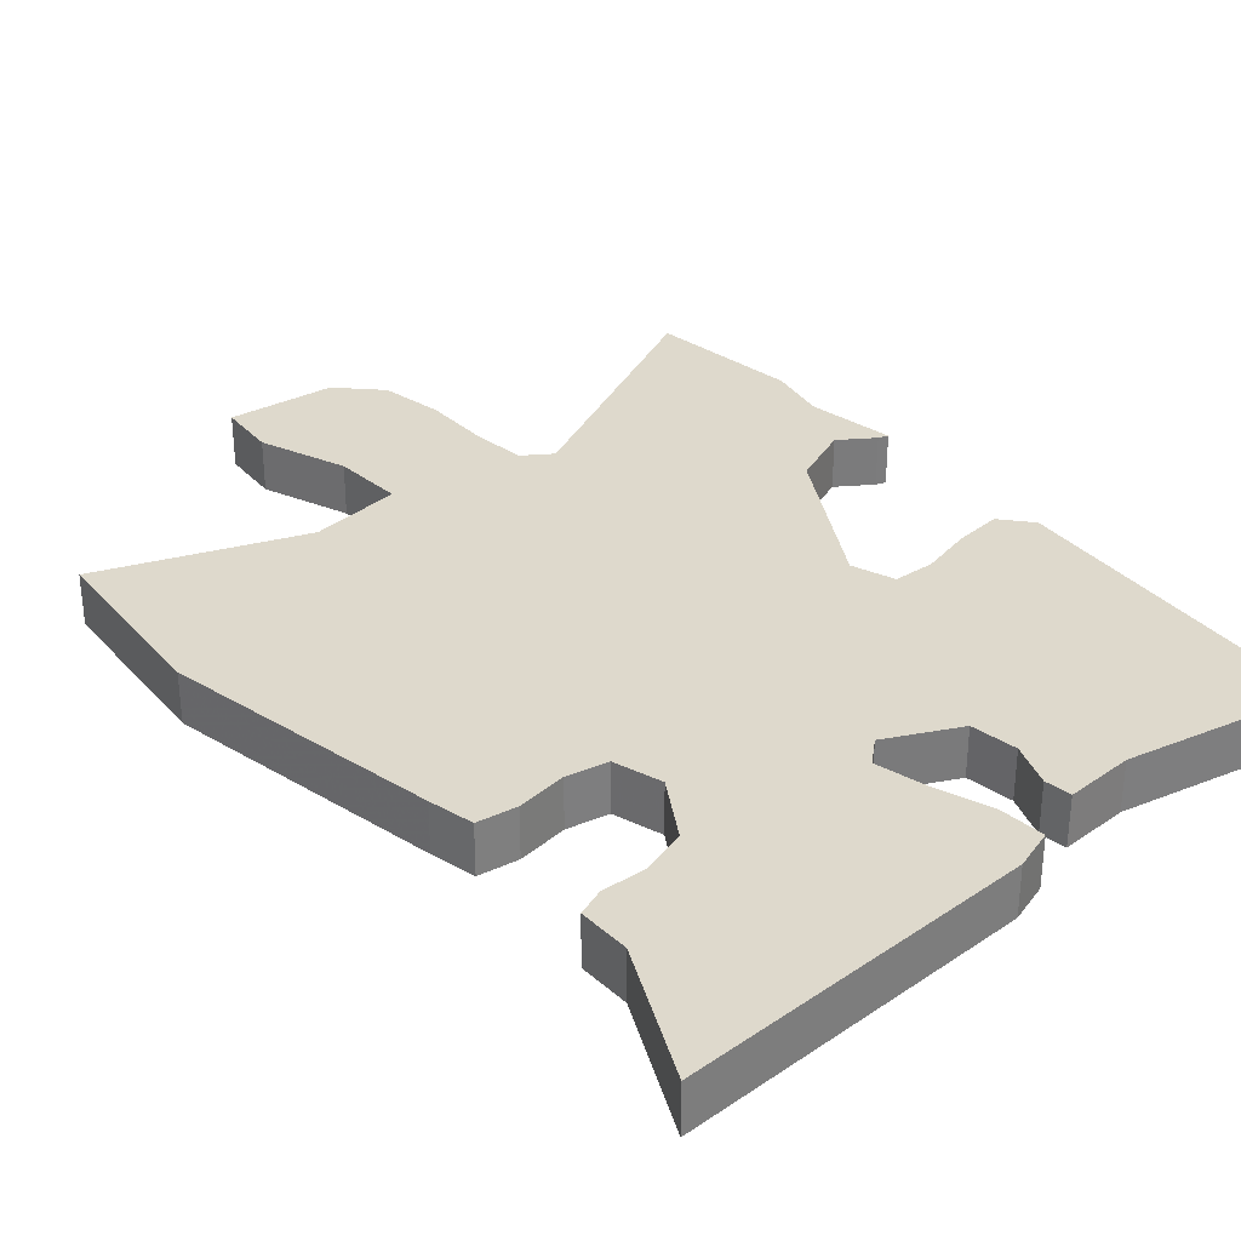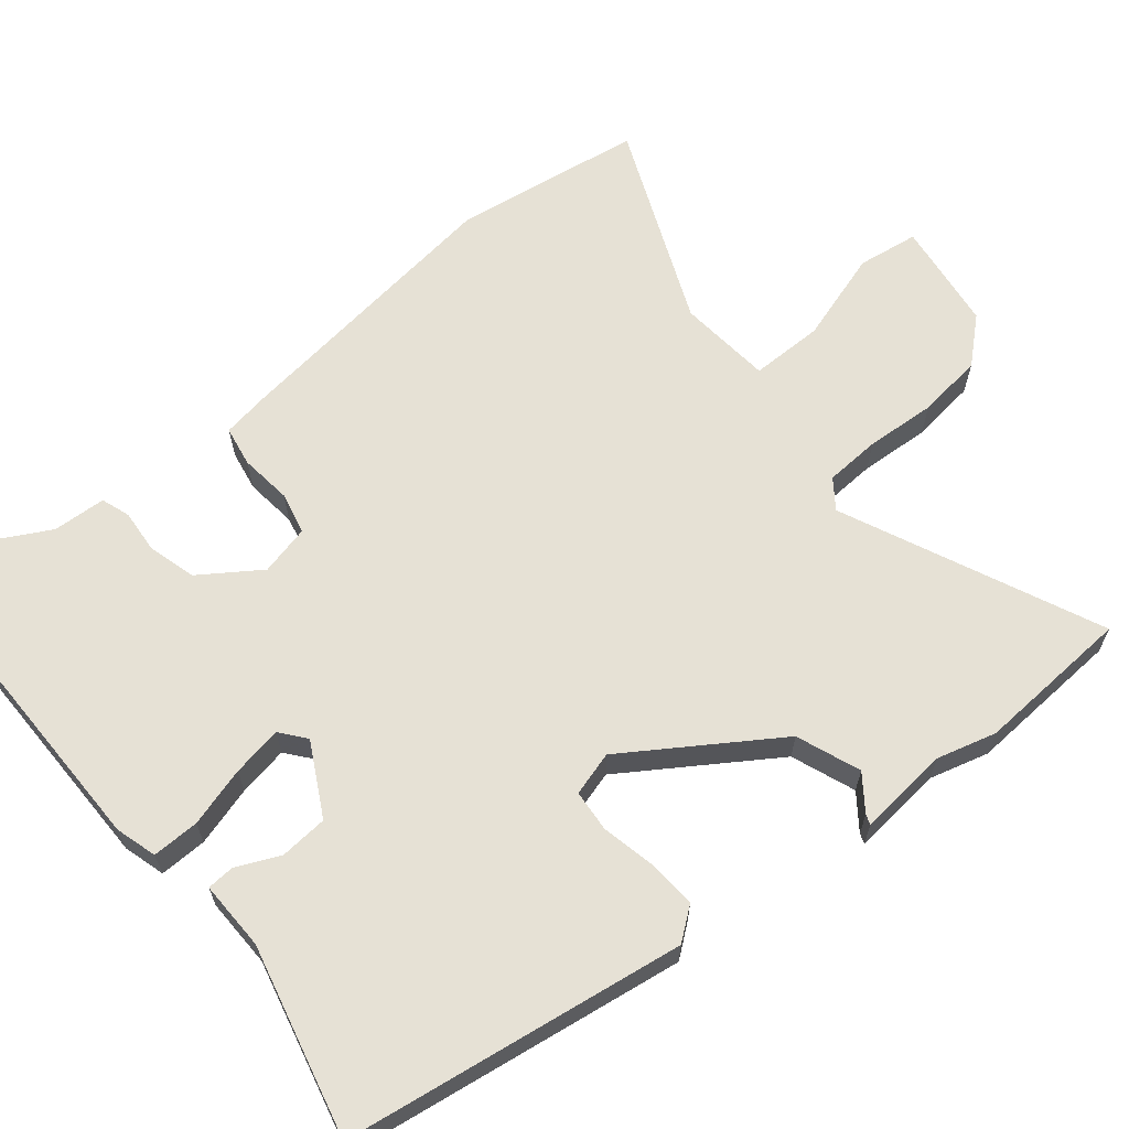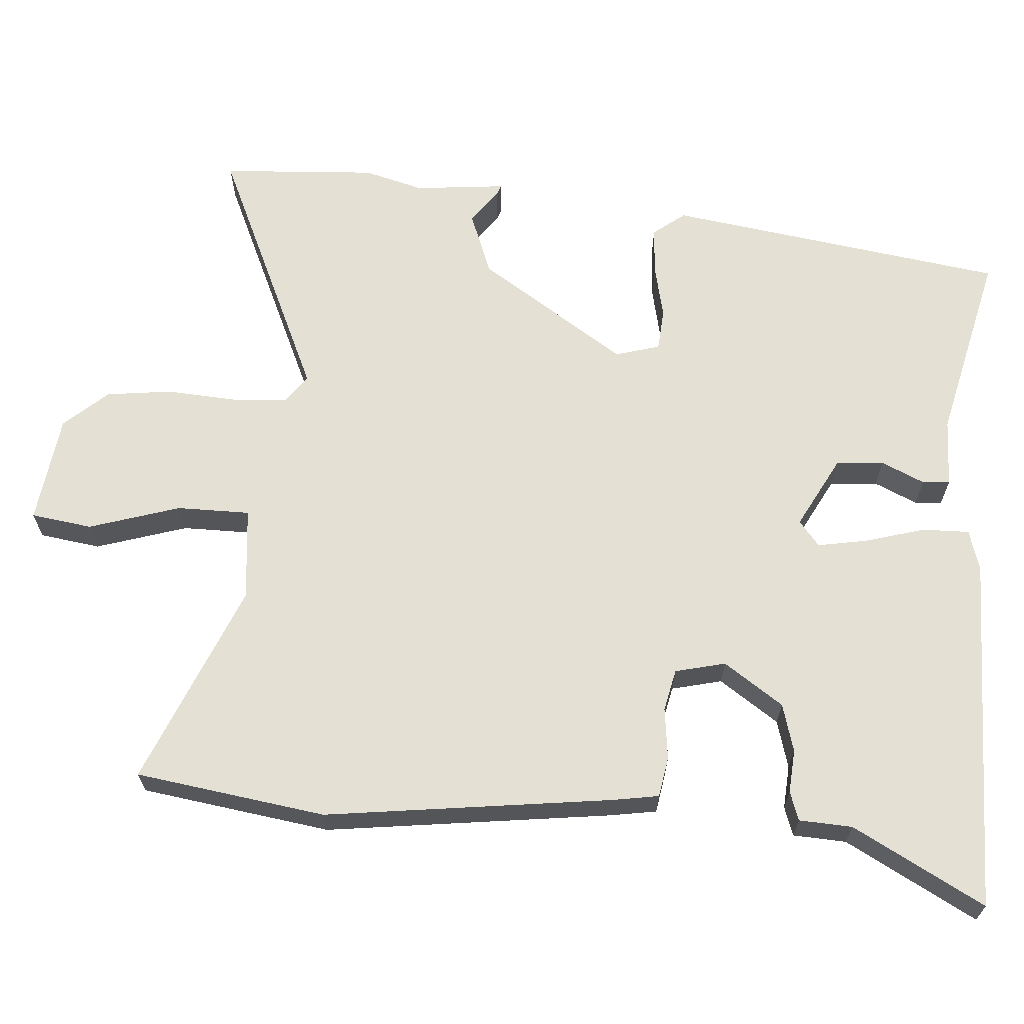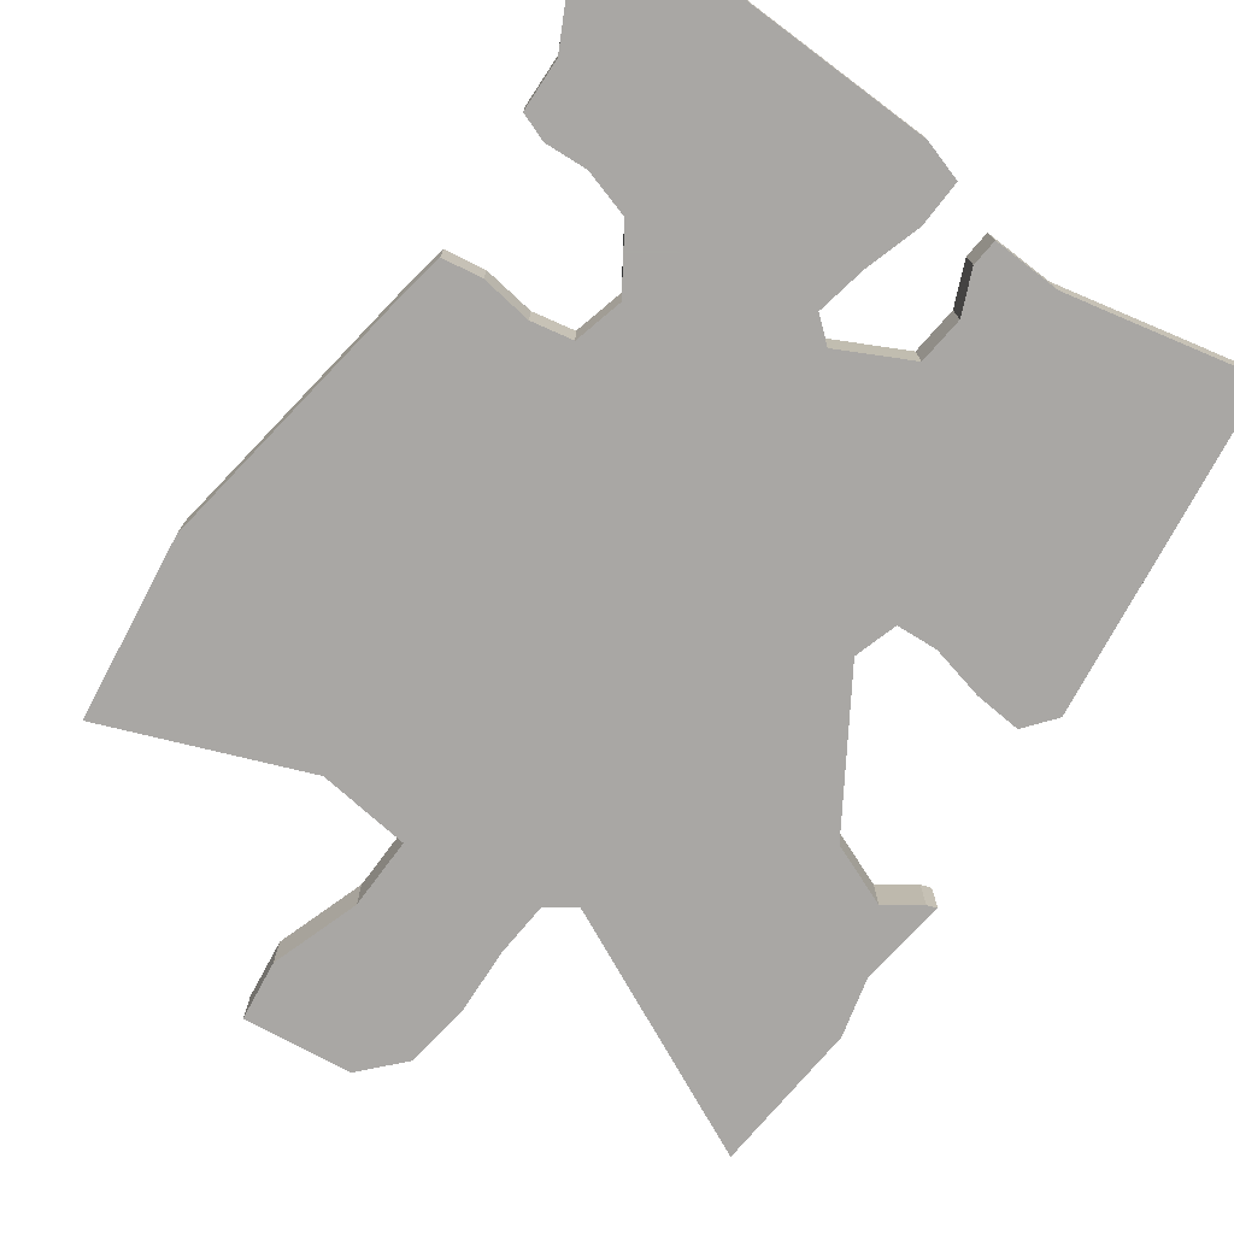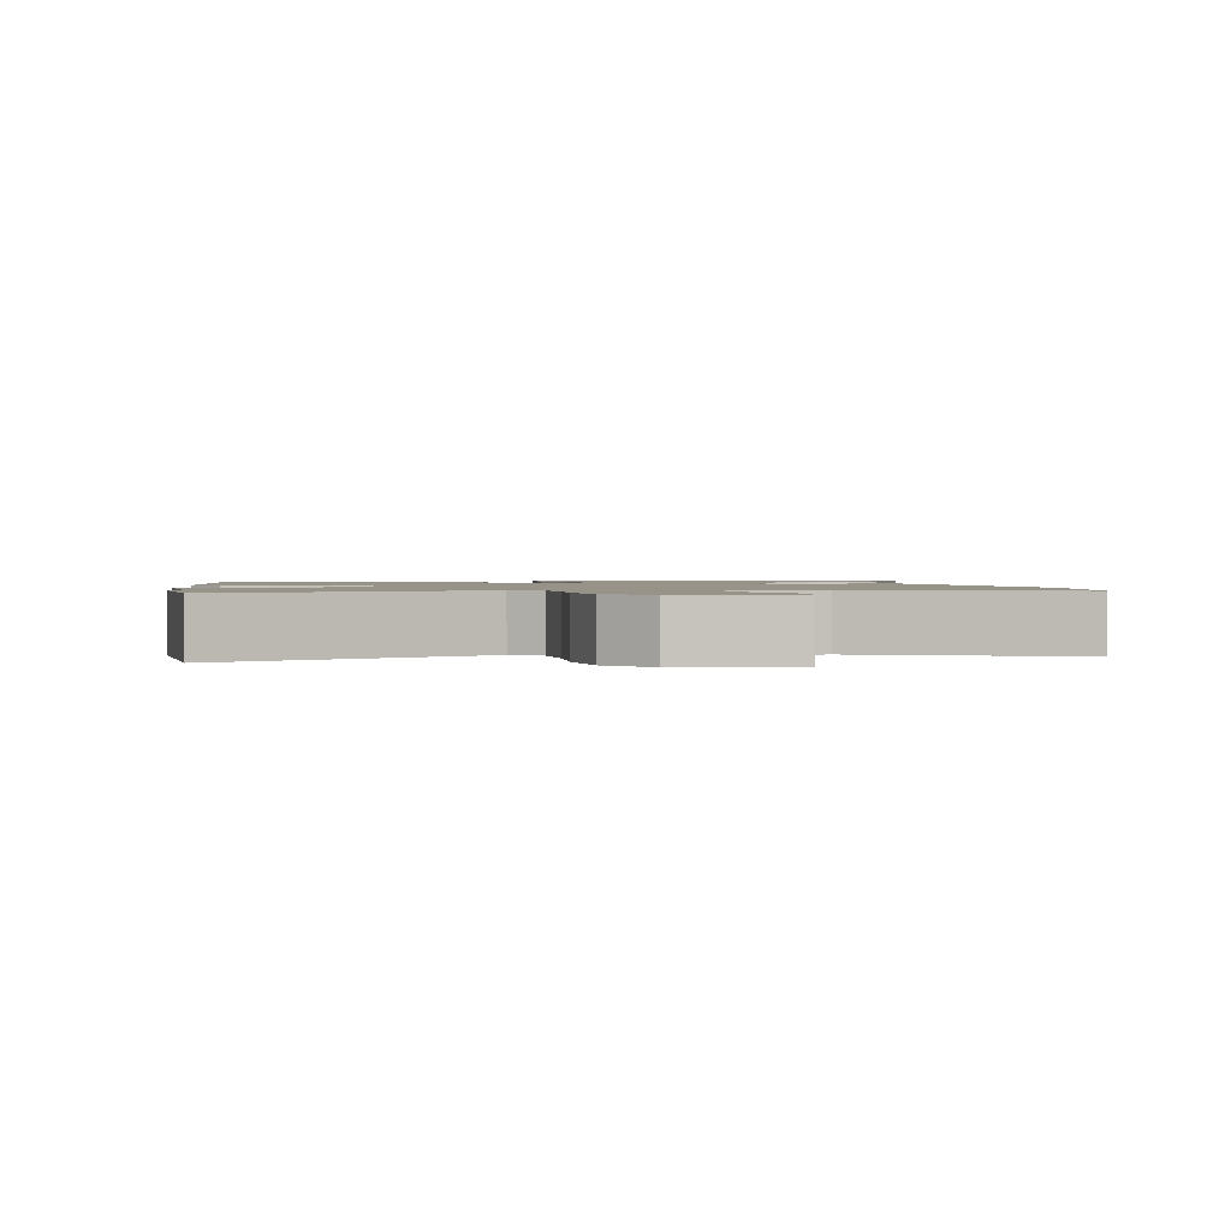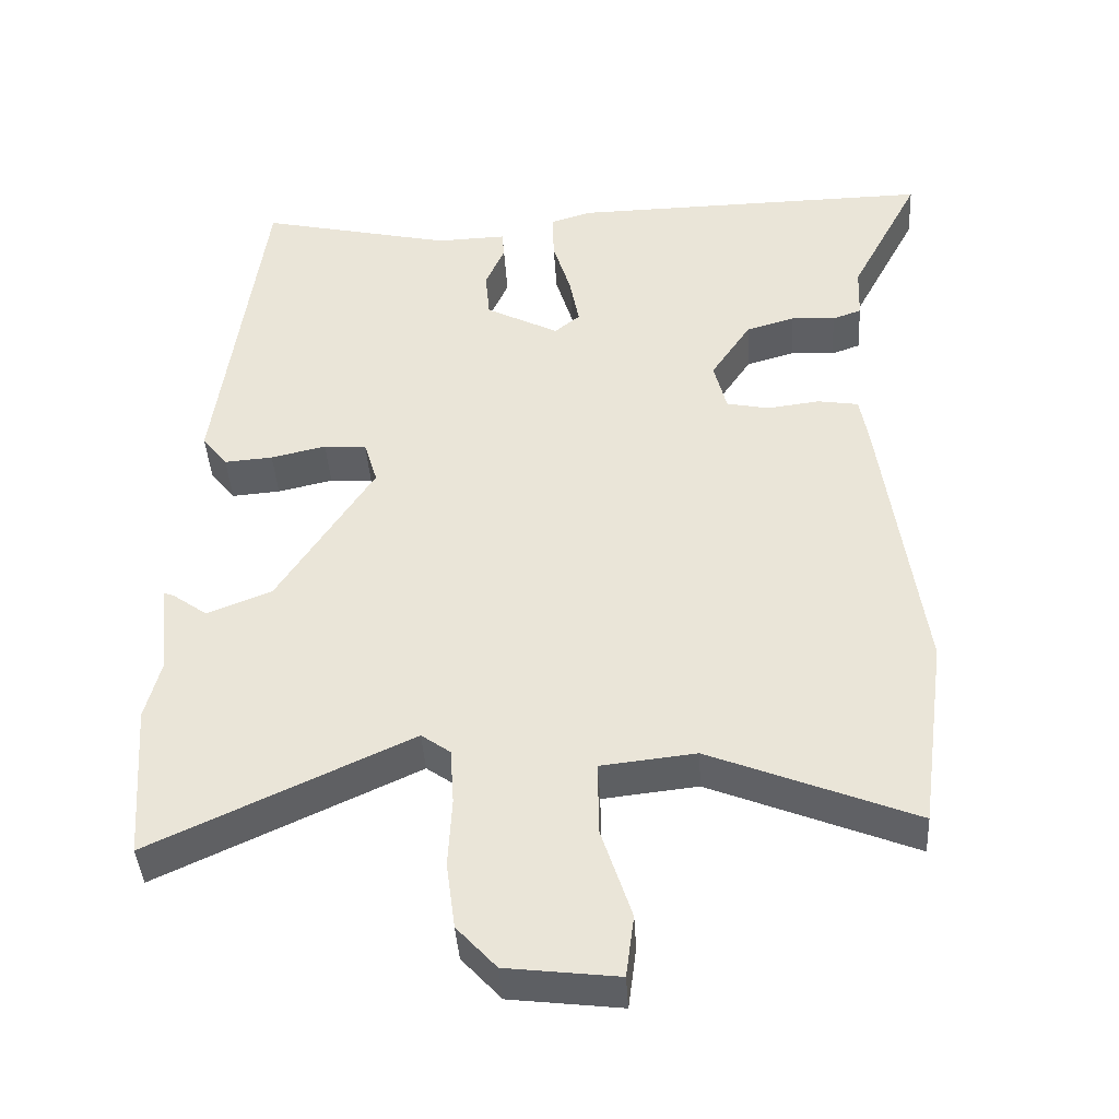
<metadata>
{"format":"obj","ext":"obj","renderer":"f3d","projection":"perspective","resolution":1024,"background":"white","views":[{"elev":32.0,"azim":-42.1,"up":"+Y"},{"elev":64.3,"azim":51.4,"up":"+Y"},{"elev":65.4,"azim":-85.1,"up":"+Y"},{"elev":-74.8,"azim":-35.8,"up":"+Y"},{"elev":1.3,"azim":170.3,"up":"+Y"},{"elev":-41.3,"azim":-176.5,"up":"+Z"}]}
</metadata>
<code>
v -0.481 0.07 -0.64
v -0.516 0.07 -0.382
v -0.462 0.07 0.005
v -0.451 0.07 0.068
v -0.396 0.07 0.077
v -0.326 0.07 0.068
v -0.269 0.07 0.08
v -0.252 0.07 0.148
v -0.306 0.07 0.229
v -0.371 0.07 0.248
v -0.43 0.07 0.244
v -0.469 0.07 0.258
v -0.472 0.07 0.33
v -0.566 0.07 0.509
v -0.078 0.07 0.501
v -0.022 0.07 0.484
v -0.024 0.07 0.42
v -0.048 0.07 0.34
v -0.061 0.07 0.272
v -0.027 0.07 0.244
v 0.071 0.07 0.295
v 0.077 0.07 0.36
v 0.051 0.07 0.419
v 0.054 0.07 0.456
v 0.148 0.07 0.453
v 0.407 0.07 0.512
v 0.47 0.07 0.051
v 0.436 0.07 0.008
v 0.371 0.07 0.013
v 0.297 0.07 0.03
v 0.24 0.07 0.026
v 0.222 0.07 -0.034
v 0.351 0.07 -0.235
v 0.437 0.07 -0.269
v 0.484 0.07 -0.235
v 0.498 0.07 -0.23
v 0.484 0.07 -0.354
v 0.505 0.07 -0.435
v 0.49 0.07 -0.646
v 0.143 0.07 -0.485
v 0.104 0.07 -0.513
v 0.099 0.07 -0.588
v 0.104 0.07 -0.683
v 0.092 0.07 -0.772
v 0.039 0.07 -0.83
v -0.11 0.07 -0.848
v -0.121 0.07 -0.765
v -0.081 0.07 -0.642
v -0.08 0.07 -0.543
v -0.207 0.07 -0.529
v -0.481 0 -0.64
v -0.516 0 -0.382
v -0.462 0 0.005
v -0.451 0 0.068
v -0.396 0 0.077
v -0.326 0 0.068
v -0.269 0 0.08
v -0.252 0 0.148
v -0.306 0 0.229
v -0.371 0 0.248
v -0.43 0 0.244
v -0.469 0 0.258
v -0.472 0 0.33
v -0.566 0 0.509
v -0.078 0 0.501
v -0.022 0 0.484
v -0.024 0 0.42
v -0.048 0 0.34
v -0.061 0 0.272
v -0.027 0 0.244
v 0.071 0 0.295
v 0.077 0 0.36
v 0.051 0 0.419
v 0.054 0 0.456
v 0.148 0 0.453
v 0.407 0 0.512
v 0.47 0 0.051
v 0.436 0 0.008
v 0.371 0 0.013
v 0.297 0 0.03
v 0.24 0 0.026
v 0.222 0 -0.034
v 0.351 0 -0.235
v 0.437 0 -0.269
v 0.484 0 -0.235
v 0.498 0 -0.23
v 0.484 0 -0.354
v 0.505 0 -0.435
v 0.49 0 -0.646
v 0.143 0 -0.485
v 0.104 0 -0.513
v 0.099 0 -0.588
v 0.104 0 -0.683
v 0.092 0 -0.772
v 0.039 0 -0.83
v -0.11 0 -0.848
v -0.121 0 -0.765
v -0.081 0 -0.642
v -0.08 0 -0.543
v -0.207 0 -0.529
f 45 46 47 48
f 45 48 49
f 42 43 44 45
f 41 42 45 49
f 40 41 49 50
f 37 38 39 40
f 34 35 36 37
f 33 34 37 40
f 32 33 40 50
f 27 28 29 30
f 25 26 27 30
f 25 30 31
f 22 23 24 25
f 21 22 25 31
f 20 21 31 32
f 15 16 17 18
f 13 14 15 18
f 13 18 19
f 10 11 12 13
f 9 10 13 19
f 8 9 19 20
f 3 4 5 6
f 3 6 7
f 2 3 7
f 1 2 7
f 50 1 7
f 20 32 50
f 7 8 20 50
f 98 97 96 95
f 99 98 95
f 95 94 93 92
f 99 95 92 91
f 100 99 91 90
f 90 89 88 87
f 87 86 85 84
f 90 87 84 83
f 100 90 83 82
f 80 79 78 77
f 80 77 76 75
f 81 80 75
f 75 74 73 72
f 81 75 72 71
f 82 81 71 70
f 68 67 66 65
f 68 65 64 63
f 69 68 63
f 63 62 61 60
f 69 63 60 59
f 70 69 59 58
f 56 55 54 53
f 57 56 53
f 57 53 52
f 57 52 51
f 57 51 100
f 100 82 70
f 100 70 58 57
f 1 51 52 2
f 2 52 53 3
f 3 53 54 4
f 4 54 55 5
f 5 55 56 6
f 6 56 57 7
f 7 57 58 8
f 8 58 59 9
f 9 59 60 10
f 10 60 61 11
f 11 61 62 12
f 12 62 63 13
f 13 63 64 14
f 14 64 65 15
f 15 65 66 16
f 16 66 67 17
f 17 67 68 18
f 18 68 69 19
f 19 69 70 20
f 20 70 71 21
f 21 71 72 22
f 22 72 73 23
f 23 73 74 24
f 24 74 75 25
f 25 75 76 26
f 26 76 77 27
f 27 77 78 28
f 28 78 79 29
f 29 79 80 30
f 30 80 81 31
f 31 81 82 32
f 32 82 83 33
f 33 83 84 34
f 34 84 85 35
f 35 85 86 36
f 36 86 87 37
f 37 87 88 38
f 38 88 89 39
f 39 89 90 40
f 40 90 91 41
f 41 91 92 42
f 42 92 93 43
f 43 93 94 44
f 44 94 95 45
f 45 95 96 46
f 46 96 97 47
f 47 97 98 48
f 48 98 99 49
f 49 99 100 50
f 50 100 51 1

</code>
